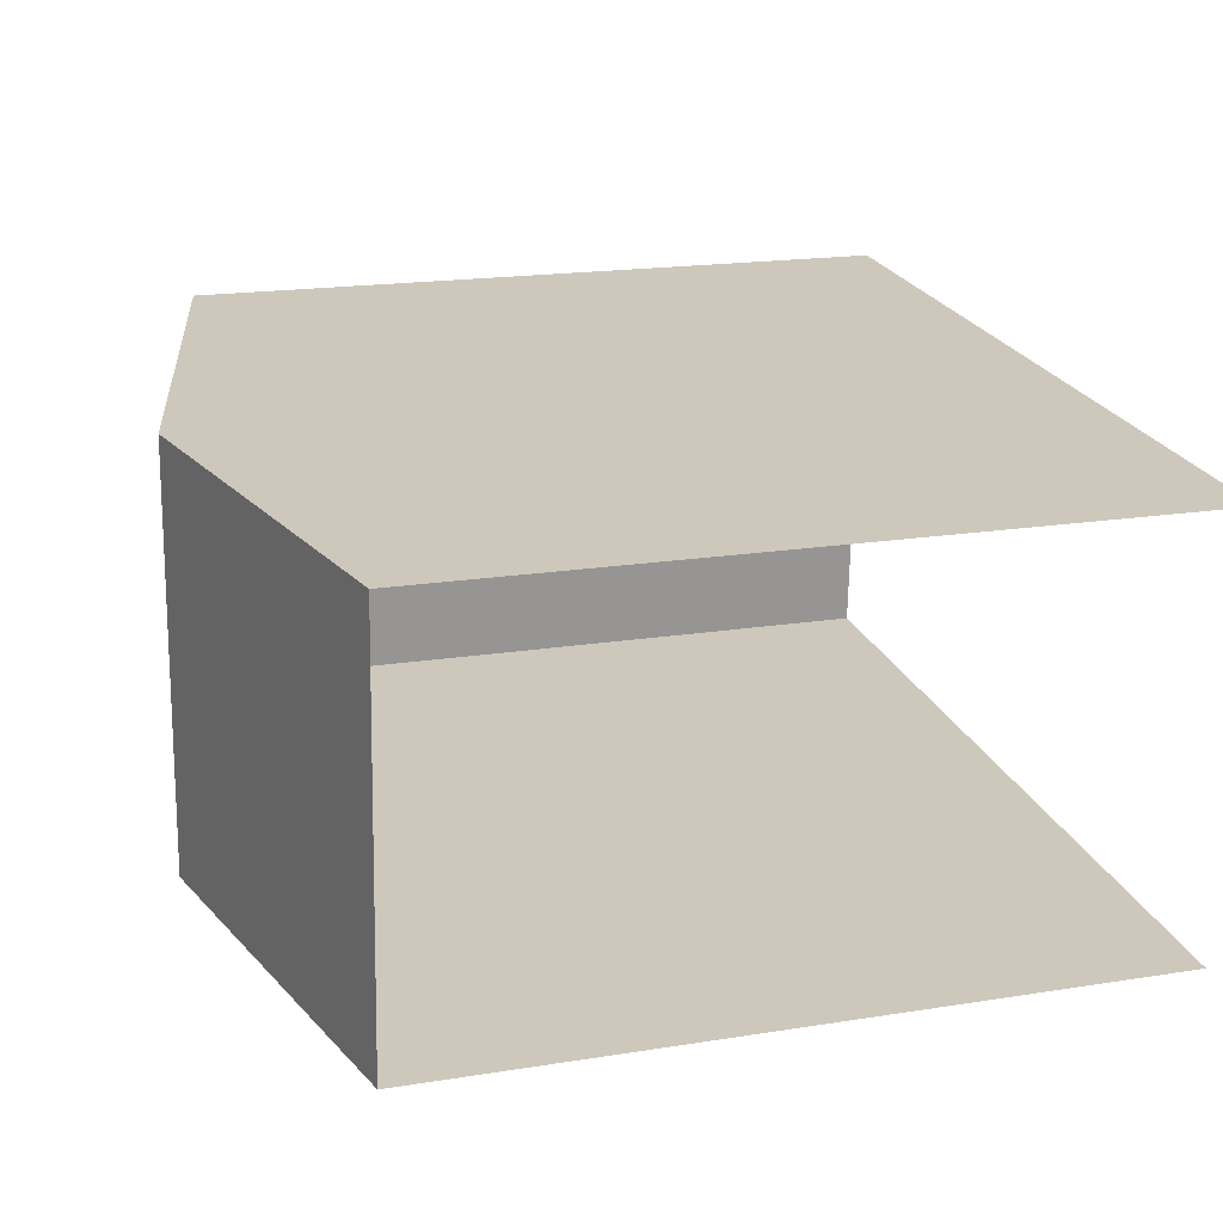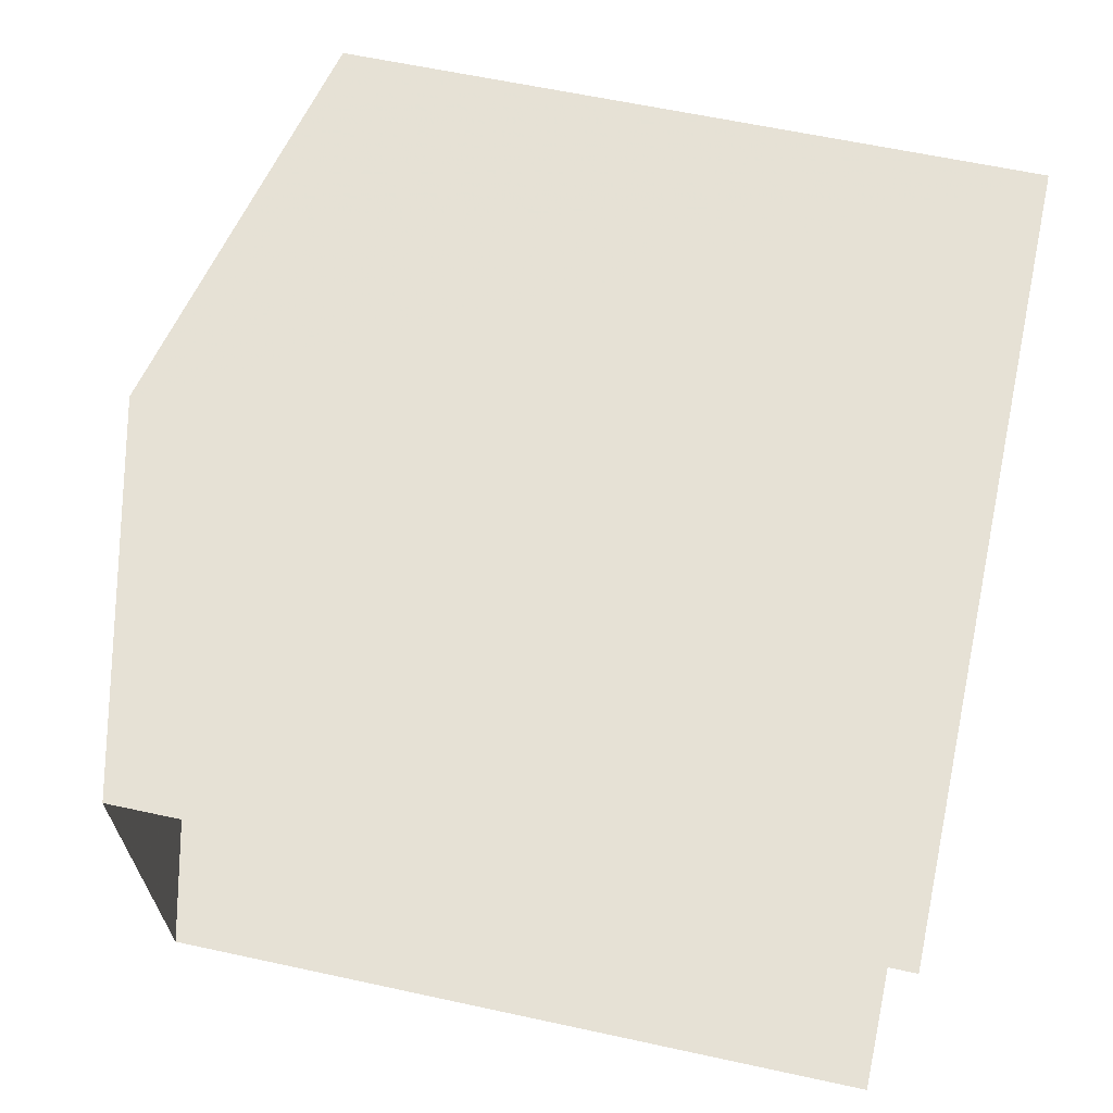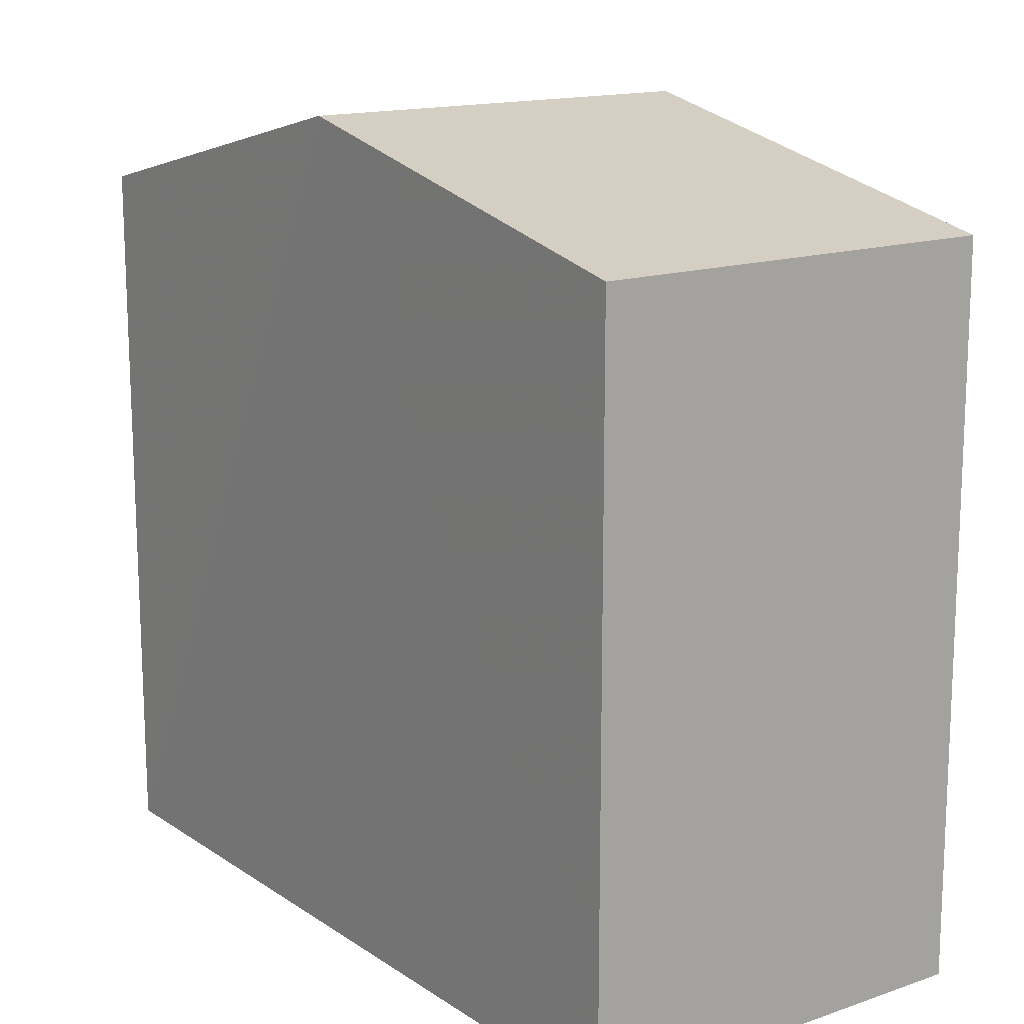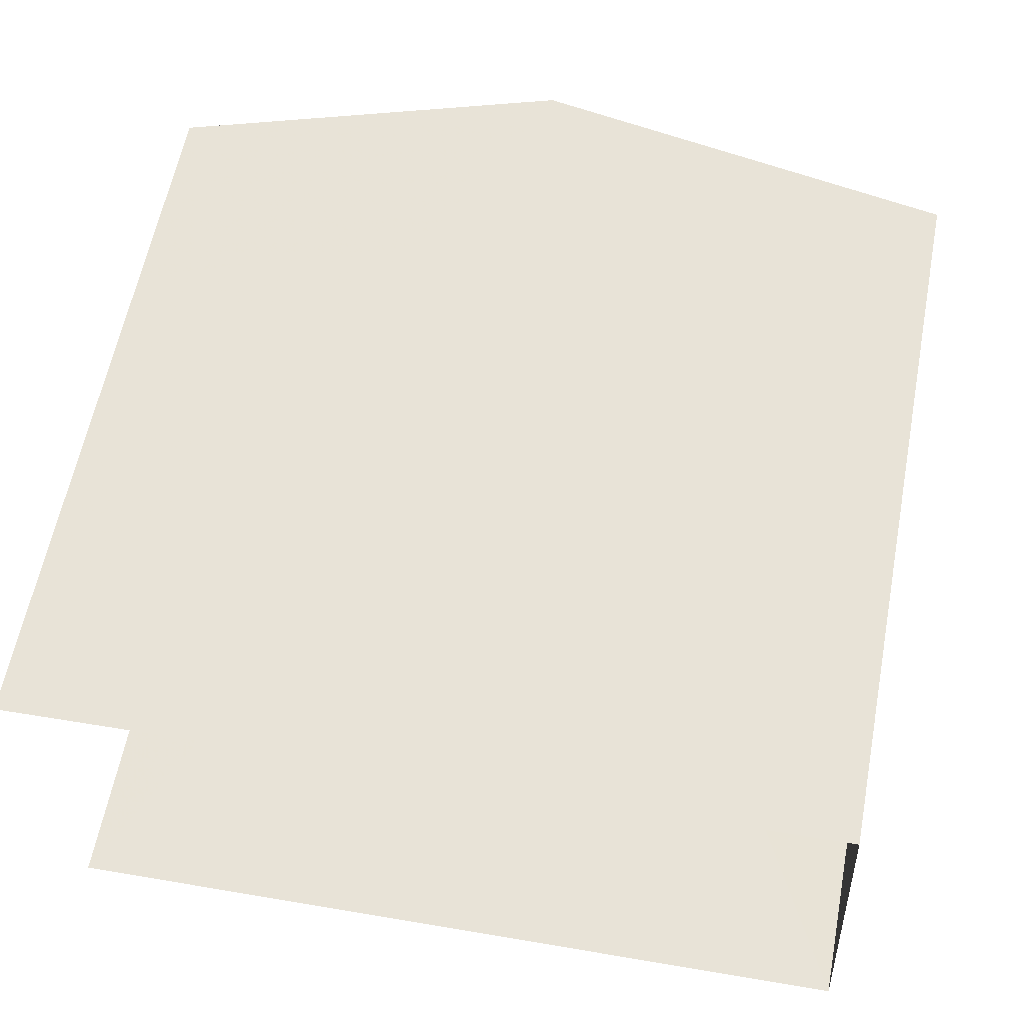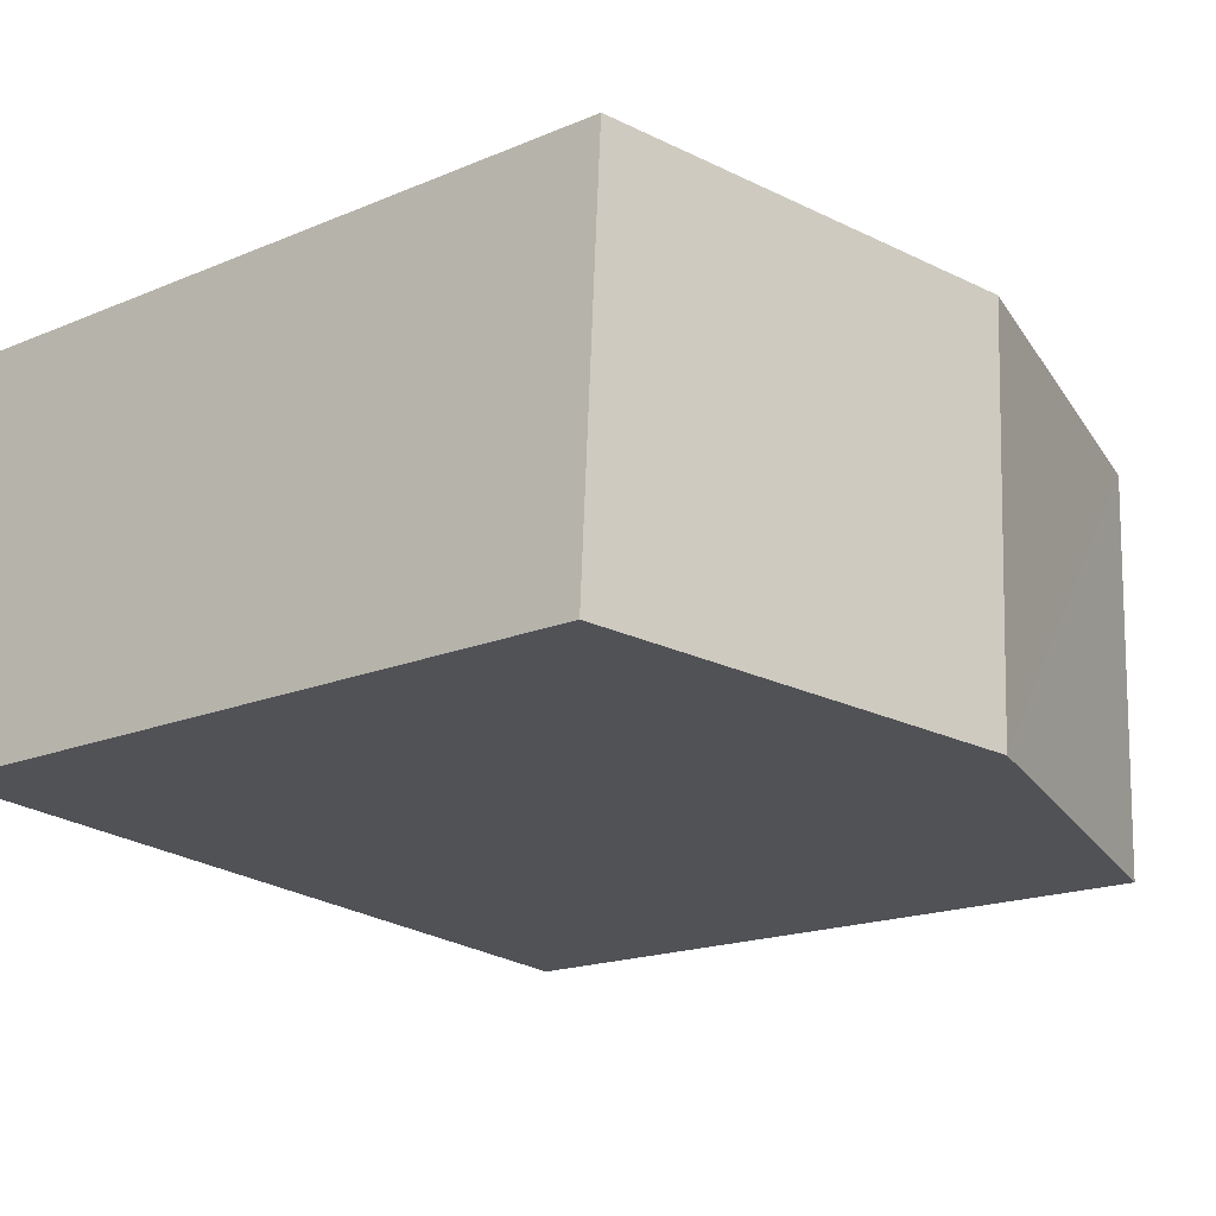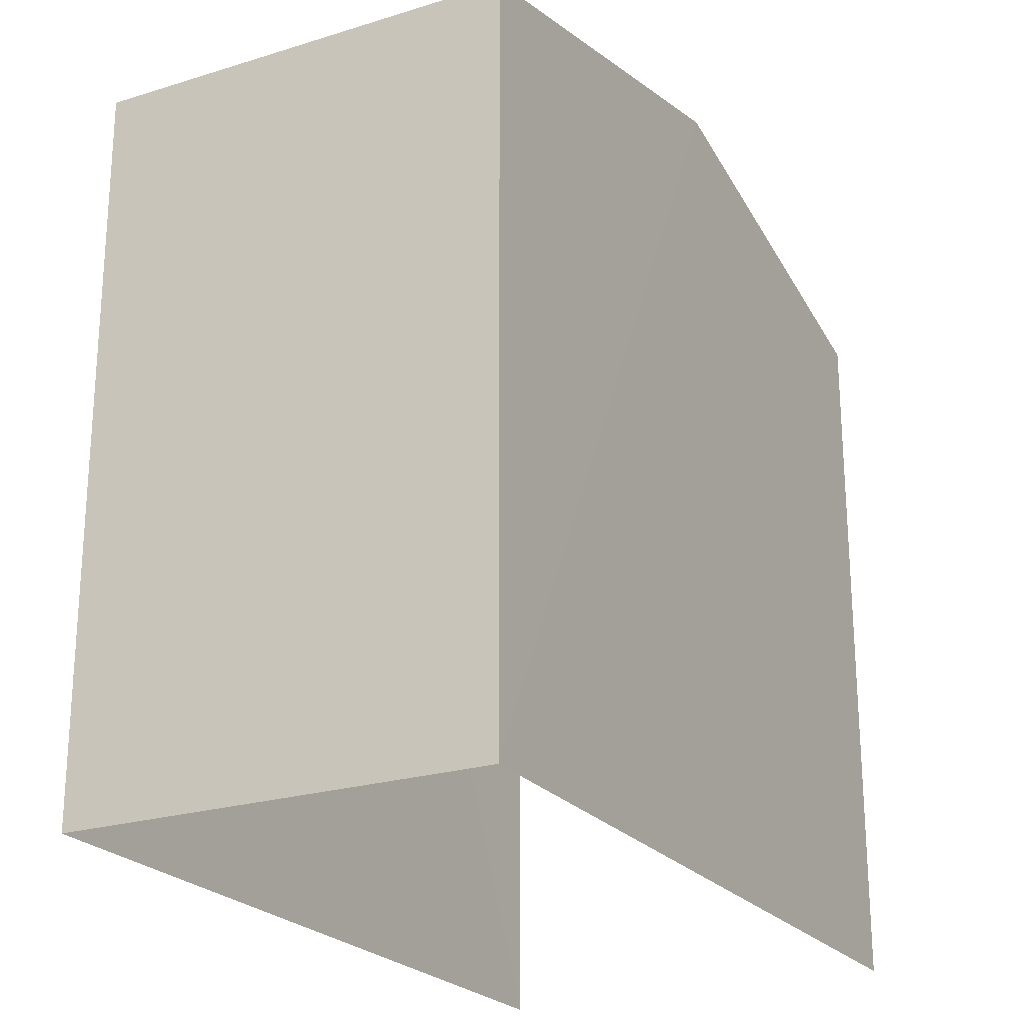
<metadata>
{"format":"obj","ext":"obj","renderer":"f3d","projection":"perspective","resolution":1024,"background":"white","views":[{"elev":18.7,"azim":73.0,"up":"+Y"},{"elev":61.3,"azim":102.6,"up":"+Y"},{"elev":15.0,"azim":-129.4,"up":"+Z"},{"elev":60.5,"azim":-169.1,"up":"+Y"},{"elev":-18.5,"azim":-51.4,"up":"+Y"},{"elev":-23.1,"azim":-65.2,"up":"+Z"}]}
</metadata>
<code>
v -3.738e+05 -1.056e+05 19.93
v -3.738e+05 -1.056e+05 19.93
v -3.738e+05 -1.056e+05 19.93
v -3.738e+05 -1.056e+05 19.94
v -3.738e+05 -1.056e+05 29.64
v -3.738e+05 -1.056e+05 29.64
v -3.738e+05 -1.056e+05 30.93
v -3.738e+05 -1.056e+05 30.93
v -3.738e+05 -1.056e+05 29.64
v -3.738e+05 -1.056e+05 29.64
f 1 2 3
f 1 4 2
f 10 1 3
f 9 10 3
f 5 6 7
f 8 5 7
f 7 9 8
f 7 10 9
f 6 4 7
f 4 1 7
f 1 10 7
f 9 3 8
f 3 2 8
f 2 5 8
f 6 2 4
f 6 5 2

</code>
